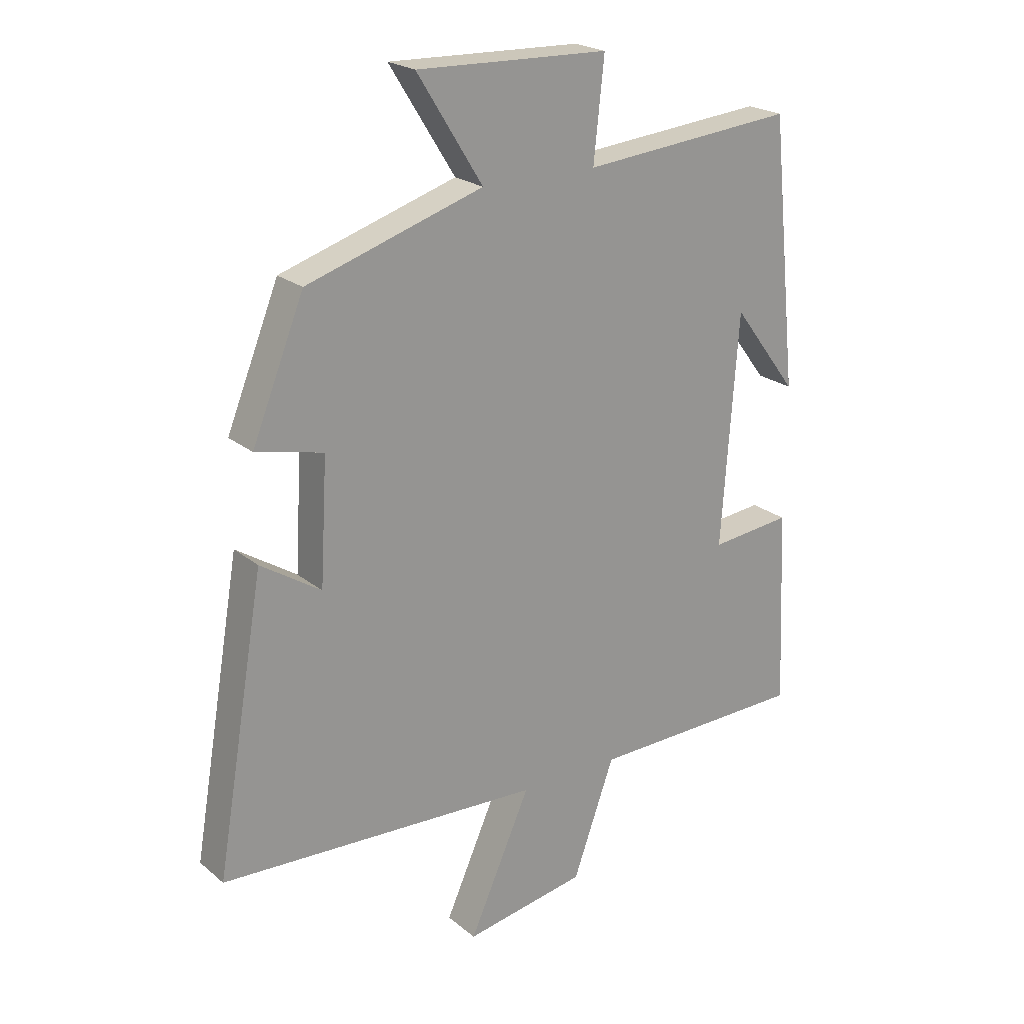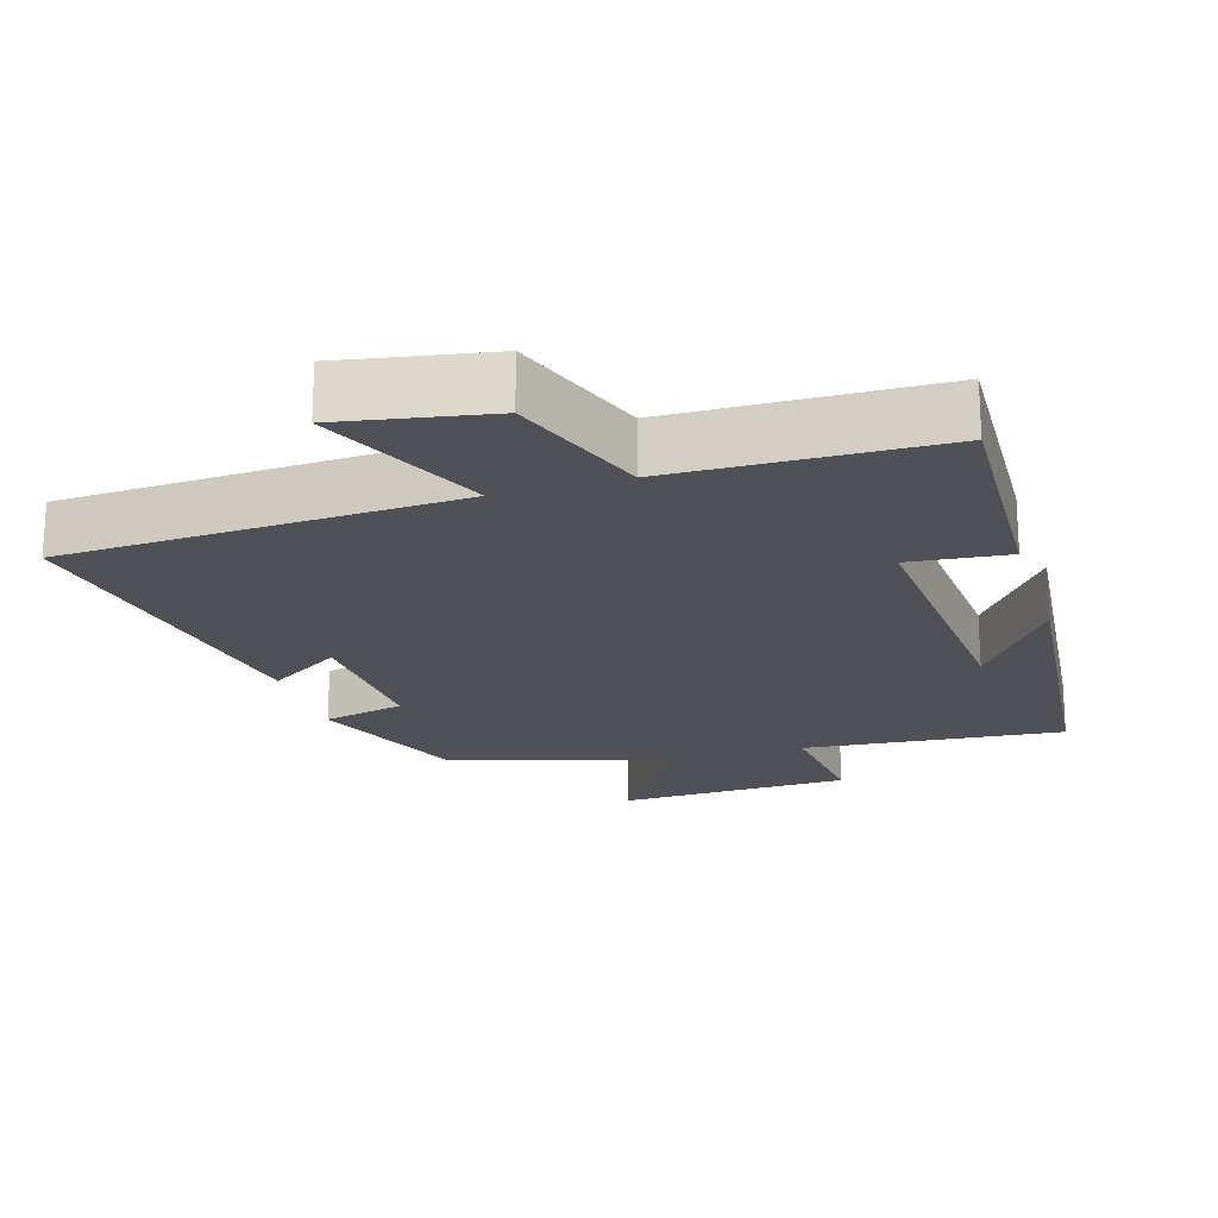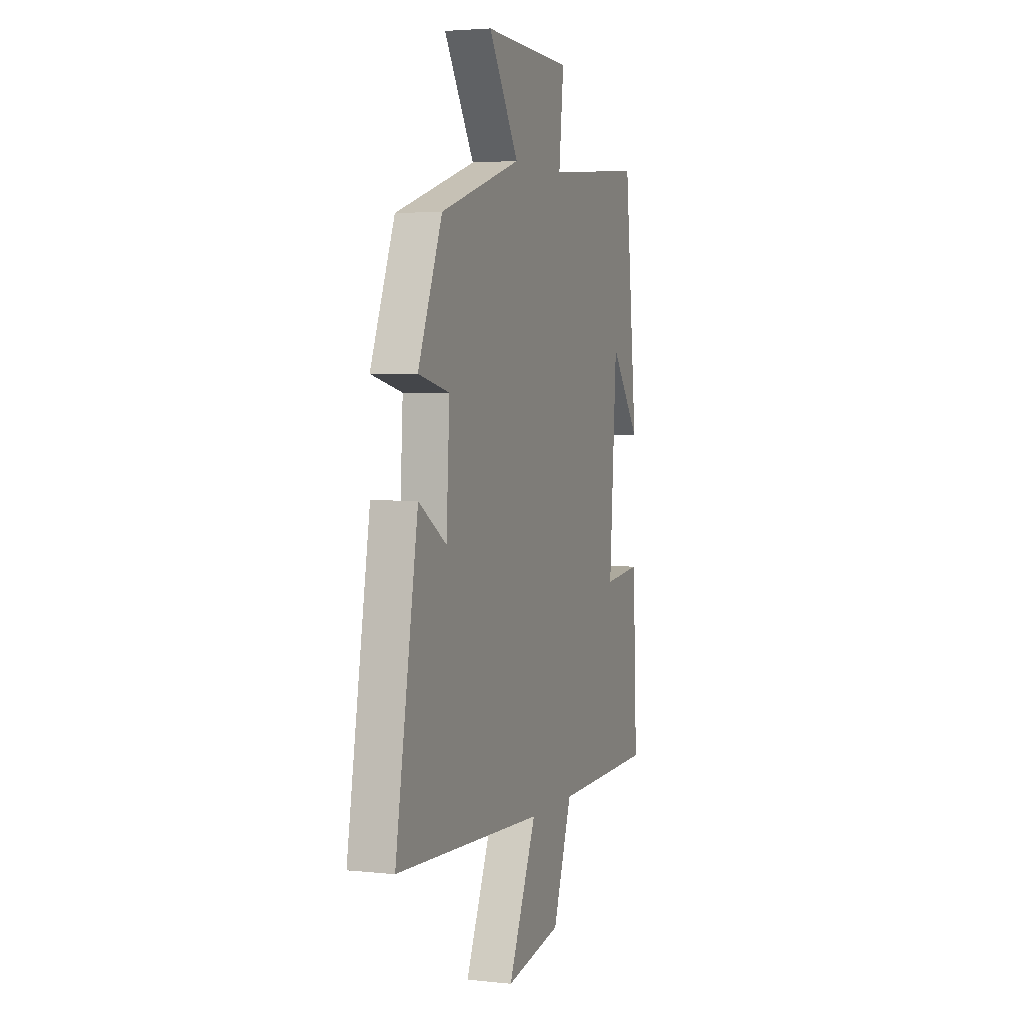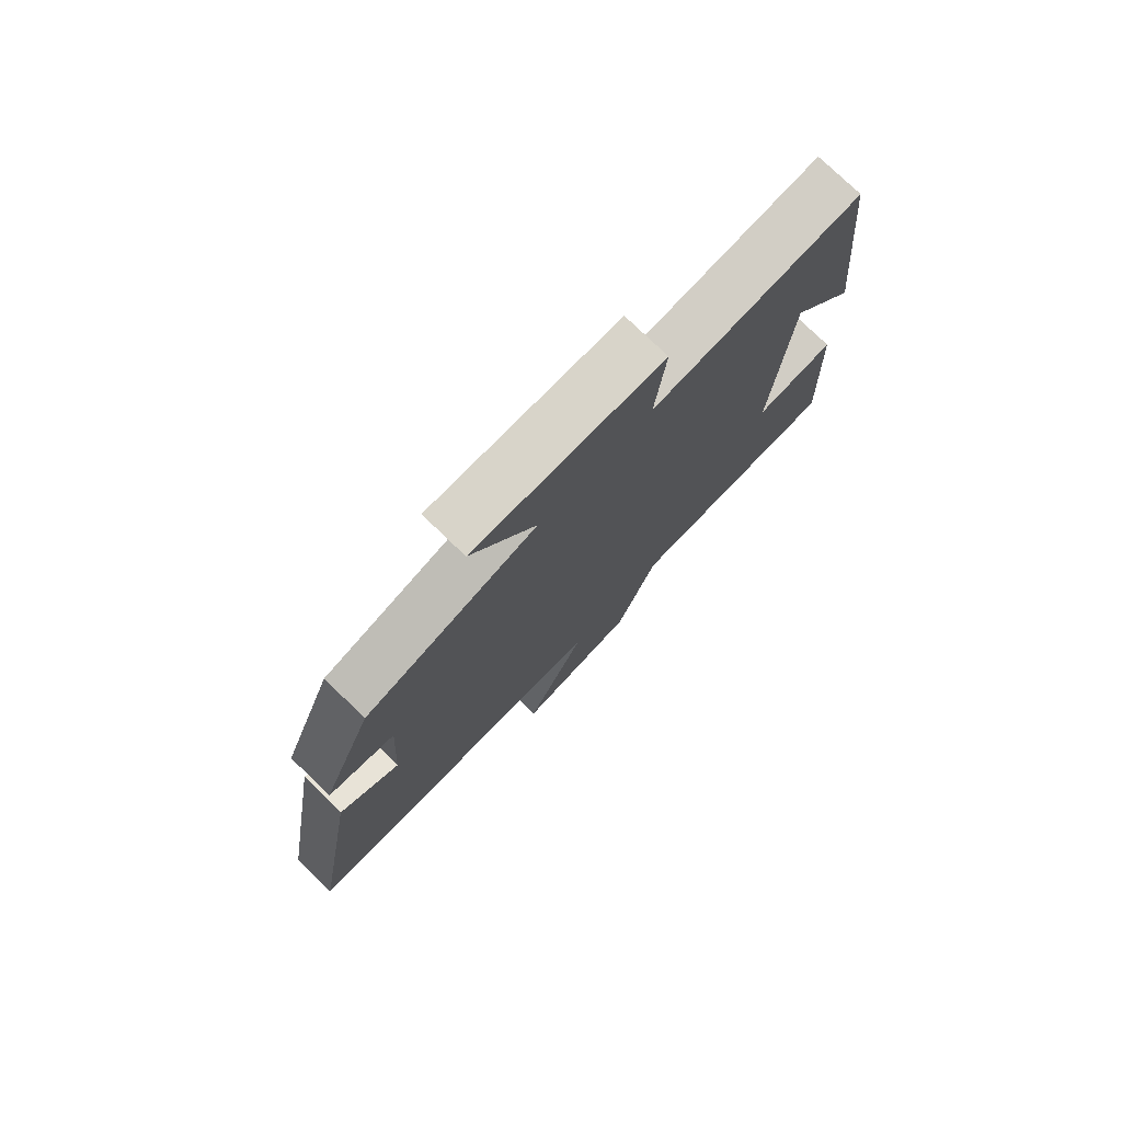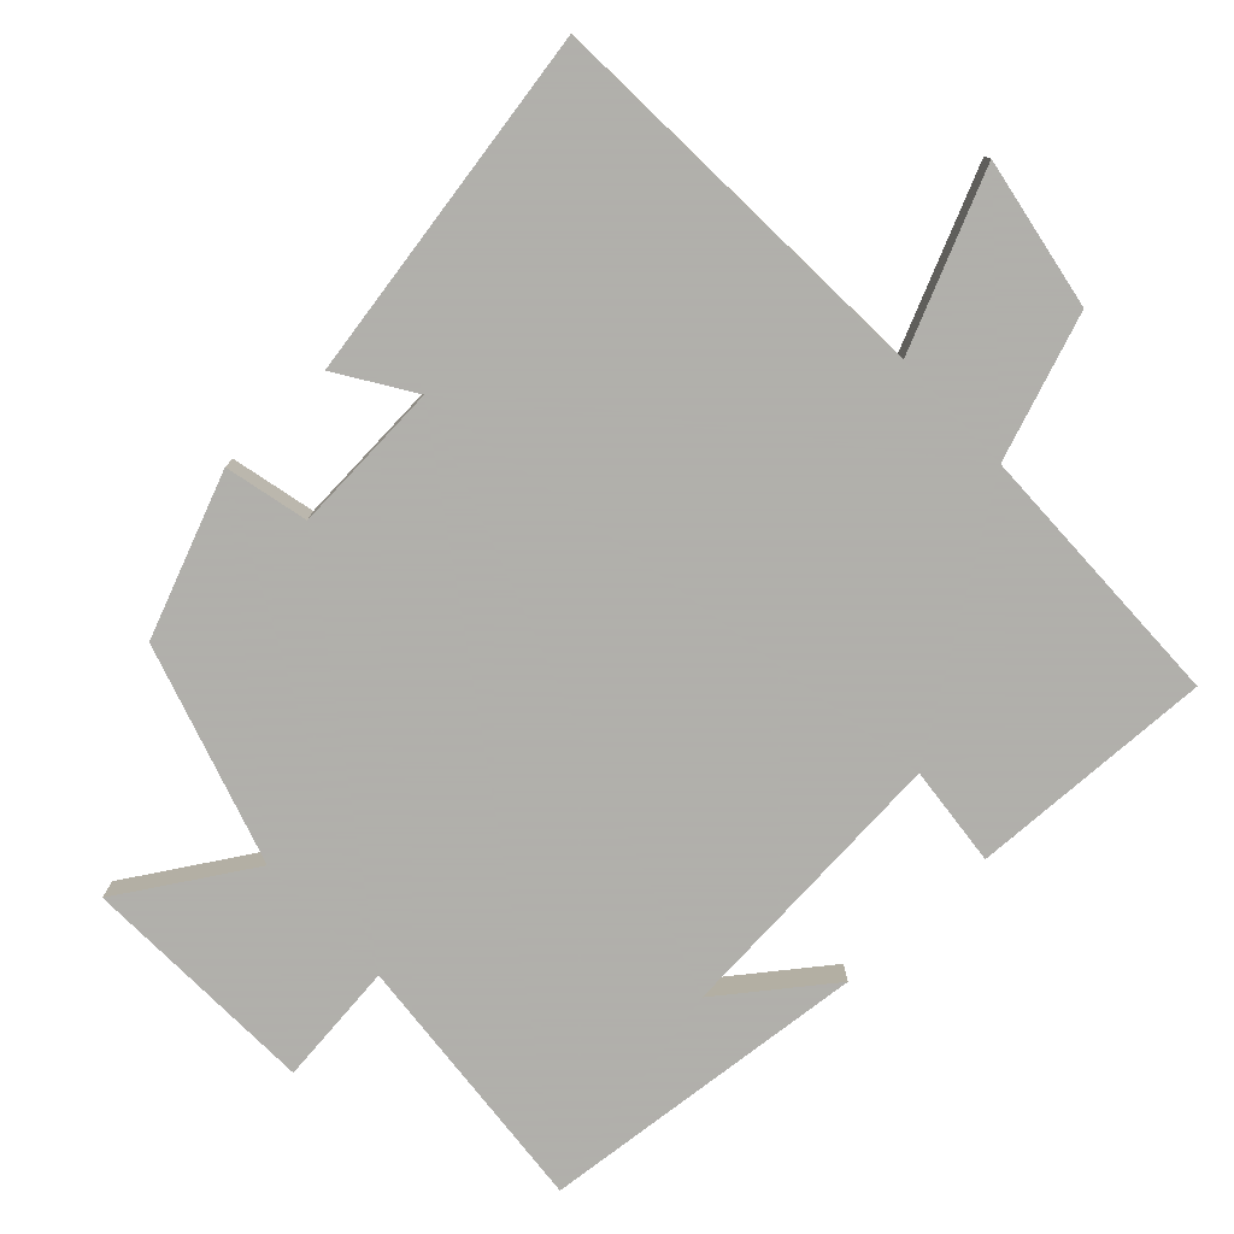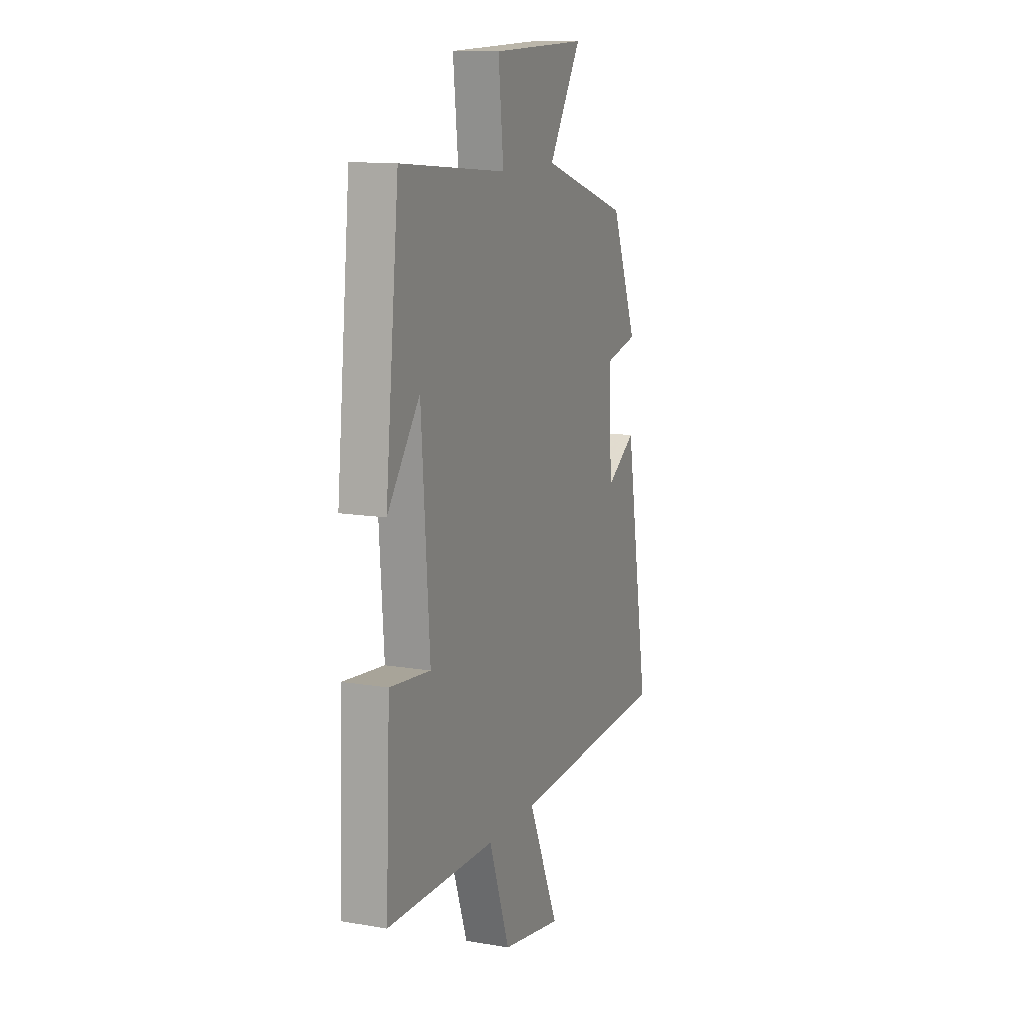
<metadata>
{"format":"obj","ext":"obj","renderer":"f3d","projection":"perspective","resolution":1024,"background":"white","views":[{"elev":22.1,"azim":144.2,"up":"+Z"},{"elev":-20.3,"azim":-162.9,"up":"+Y"},{"elev":3.4,"azim":109.9,"up":"+Z"},{"elev":76.9,"azim":134.0,"up":"+Z"},{"elev":-78.4,"azim":133.5,"up":"+Y"},{"elev":12.6,"azim":-68.4,"up":"+Z"}]}
</metadata>
<code>
v 0.411 0.07 0.404
v 0.5 0.07 0.183
v 0.385 0.07 0.157
v 0.397 0.07 -0.053
v 0.5 0.07 0.013
v 0.583 0.07 -0.475
v 0.031 0.07 -0.5
v 0.136 0.07 -0.736
v -0.072 0.07 -0.698
v -0.143 0.07 -0.5
v -0.515 0.07 -0.491
v -0.5 0.07 -0.154
v -0.361 0.07 -0.169
v -0.389 0.07 0.225
v -0.5 0.07 0.078
v -0.453 0.07 0.534
v -0.088 0.07 0.5
v -0.106 0.07 0.669
v 0.222 0.07 0.679
v 0.11 0.07 0.5
v 0.411 0 0.404
v 0.5 0 0.183
v 0.385 0 0.157
v 0.397 0 -0.053
v 0.5 0 0.013
v 0.583 0 -0.475
v 0.031 0 -0.5
v 0.136 0 -0.736
v -0.072 0 -0.698
v -0.143 0 -0.5
v -0.515 0 -0.491
v -0.5 0 -0.154
v -0.361 0 -0.169
v -0.389 0 0.225
v -0.5 0 0.078
v -0.453 0 0.534
v -0.088 0 0.5
v -0.106 0 0.669
v 0.222 0 0.679
v 0.11 0 0.5
f 17 18 19 20
f 17 20 1 2
f 16 17 2 3
f 14 15 16
f 14 16 3 4
f 13 14 4
f 10 11 12 13
f 10 13 4
f 7 8 9 10
f 6 7 10
f 4 5 6 10
f 40 39 38 37
f 22 21 40 37
f 23 22 37 36
f 36 35 34
f 24 23 36 34
f 24 34 33
f 33 32 31 30
f 24 33 30
f 30 29 28 27
f 30 27 26
f 30 26 25 24
f 1 21 22 2
f 2 22 23 3
f 3 23 24 4
f 4 24 25 5
f 5 25 26 6
f 6 26 27 7
f 7 27 28 8
f 8 28 29 9
f 9 29 30 10
f 10 30 31 11
f 11 31 32 12
f 12 32 33 13
f 13 33 34 14
f 14 34 35 15
f 15 35 36 16
f 16 36 37 17
f 17 37 38 18
f 18 38 39 19
f 19 39 40 20
f 20 40 21 1

</code>
